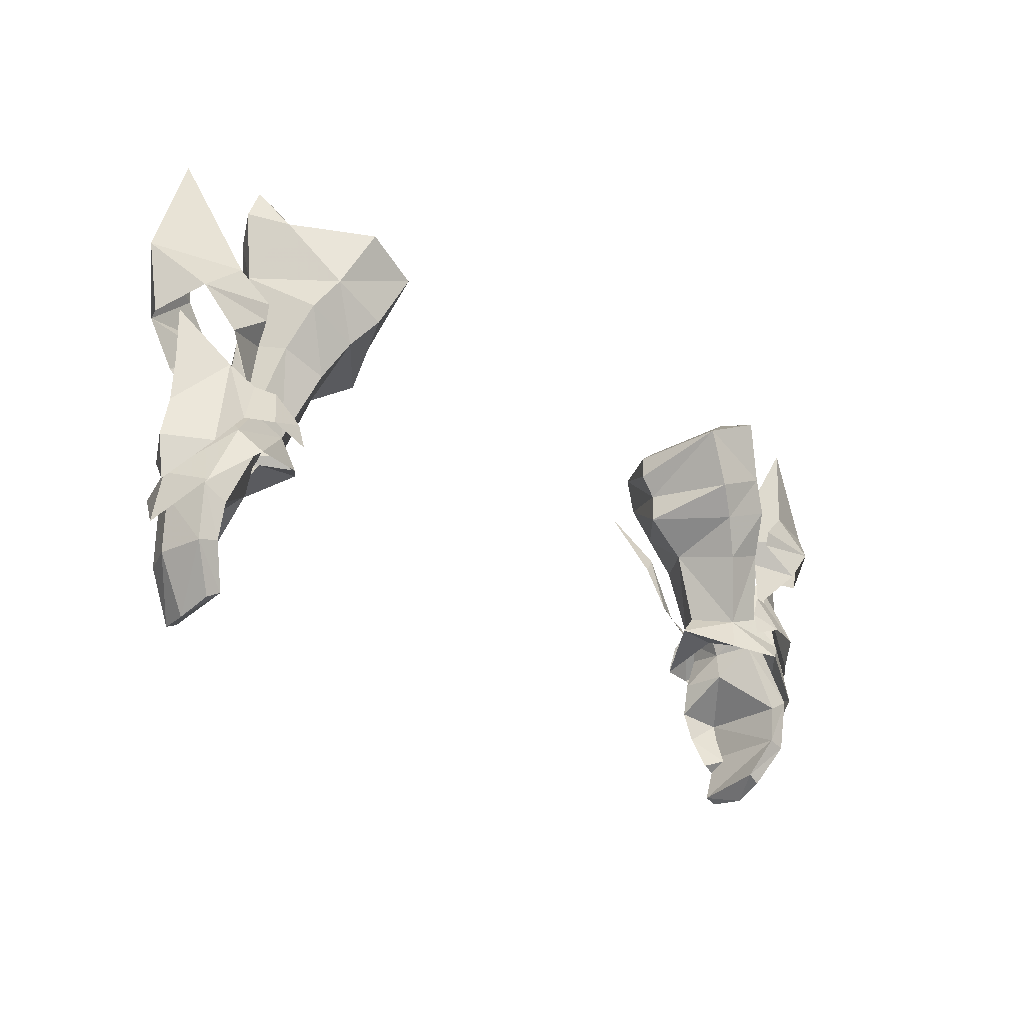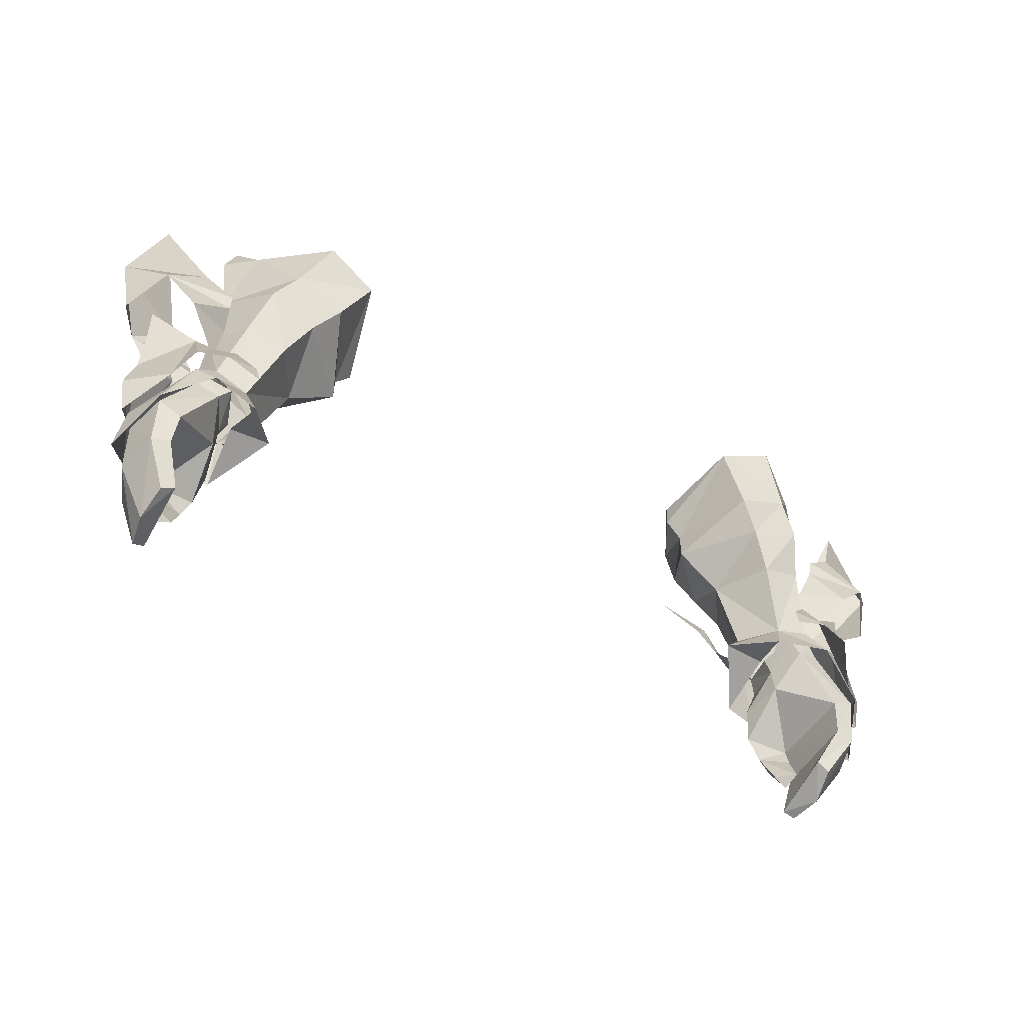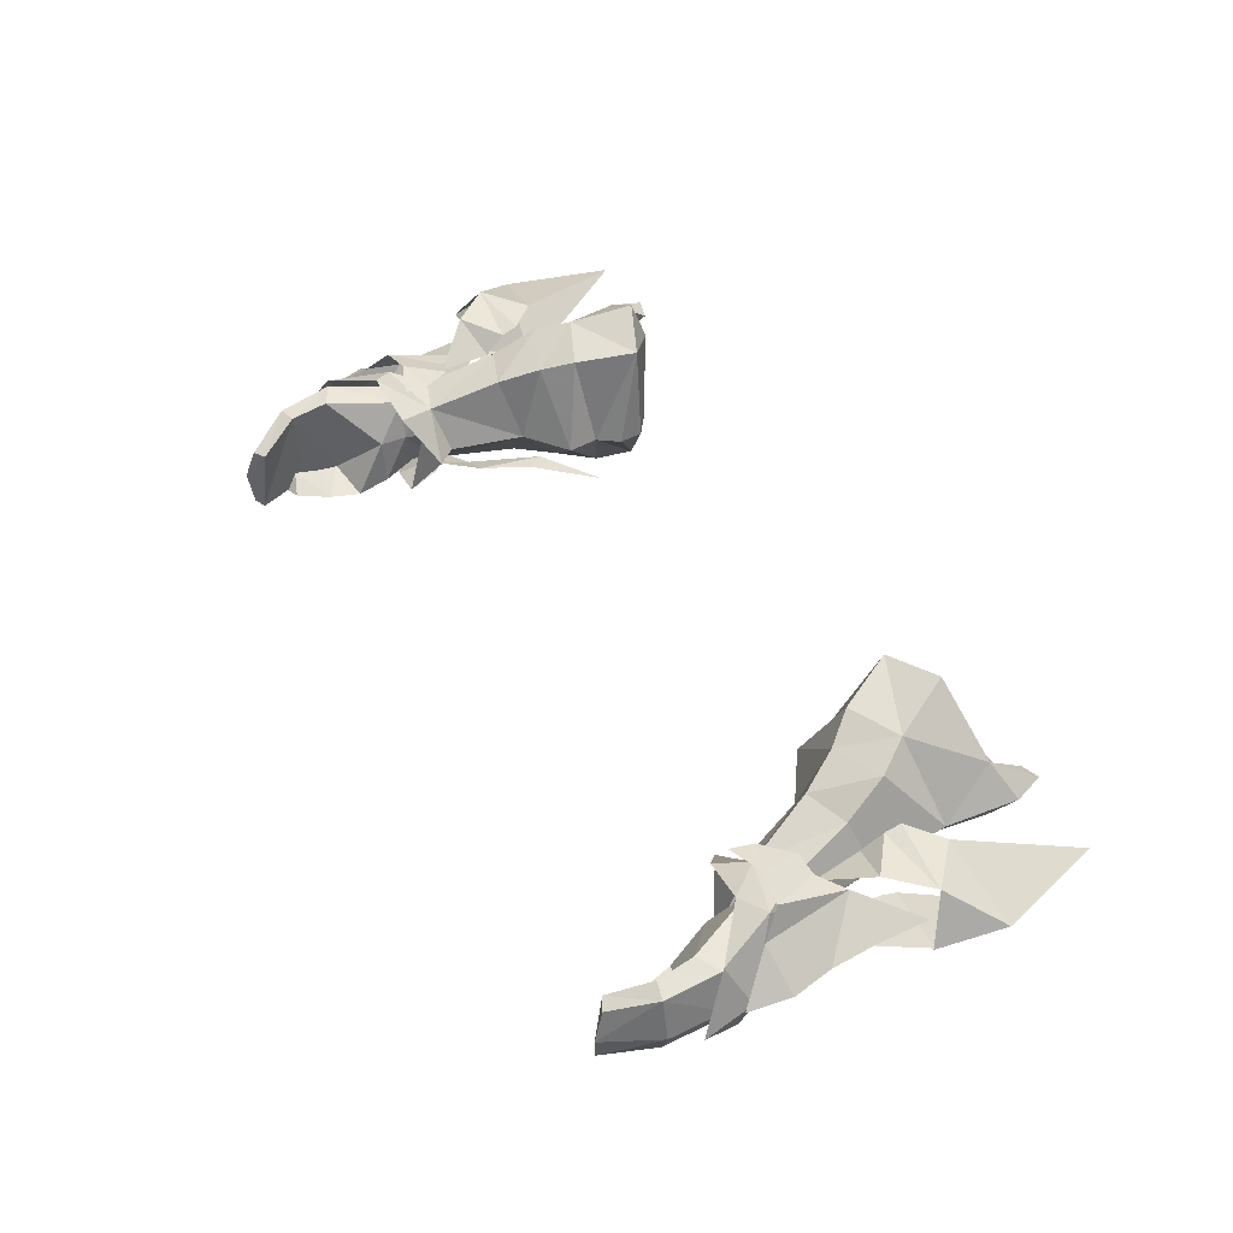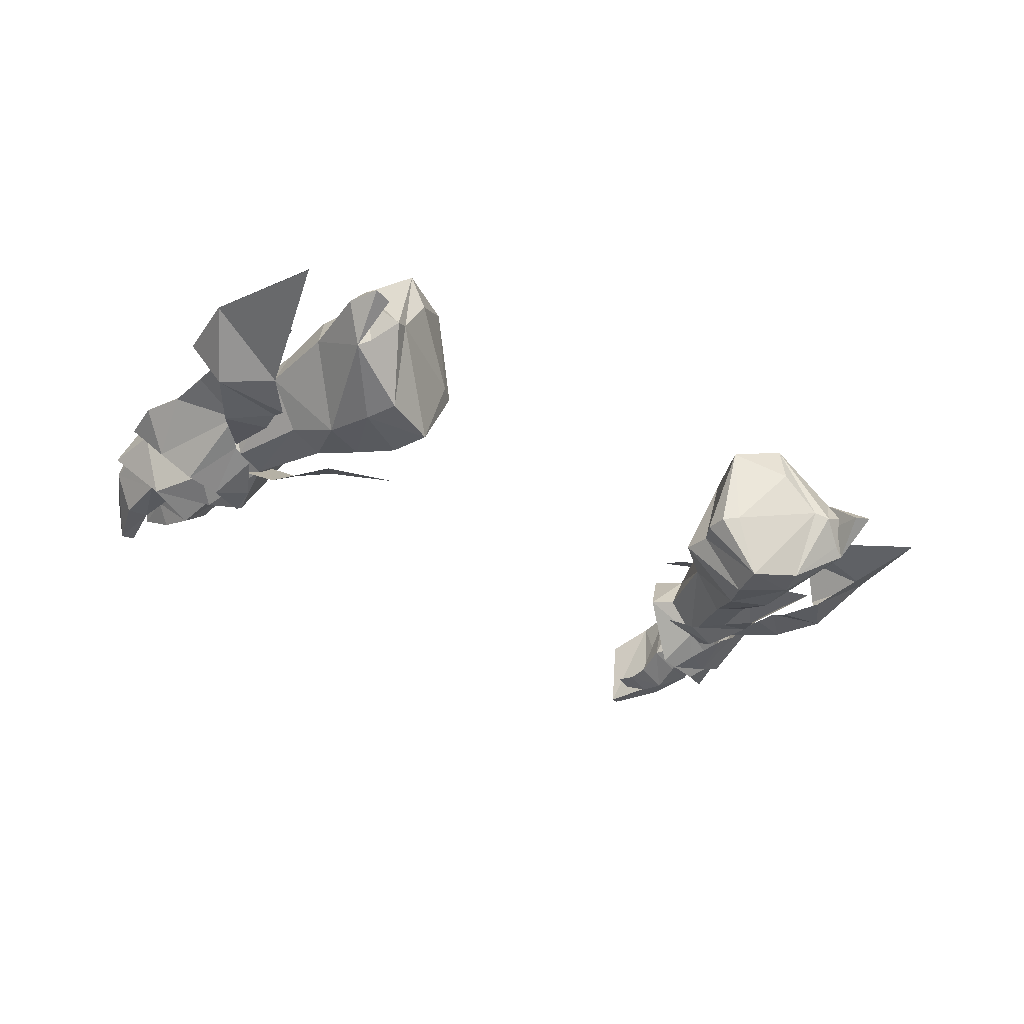
<metadata>
{"format":"obj","ext":"obj","renderer":"f3d","projection":"perspective","resolution":1024,"background":"white","views":[{"elev":-28.0,"azim":138.4,"up":"+Z"},{"elev":-55.5,"azim":151.6,"up":"+Z"},{"elev":49.5,"azim":-118.9,"up":"+Y"},{"elev":-28.4,"azim":-40.0,"up":"+Y"}]}
</metadata>
<code>
g robber_glove_male_37730
v 17.02 5.525 49.8
v 18.9 5.651 50.49
v 20.13 6.235 48.79
v 19.1 7.009 47.58
v 17.1 1.503 50.34
v 18.95 -0.4388 48.28
v 20.24 0.5134 49.37
v 18.74 1.78 50.91
v 19.59 3.783 51.28
v 20.71 3.524 49.7
v 16.45 6.051 47.86
v 14.72 3.556 49.21
v 15.59 3.428 50.25
v 22.44 3.36 46.69
v 21.45 5.907 45.61
v 16.77 0.2117 48.1
v 21.46 0.2113 46.67
v 18.83 7.564 49.14
v 18.24 6.577 51.46
v 19.32 6.181 51.64
v 20.45 7.195 48.93
v 21.25 5.938 47.88
v 20.38 5.388 52.94
v 22.82 3.898 50.57
v 19.15 -0.1468 49.28
v 20.73 0.3466 49.05
v 19.58 1.454 51.78
v 18.56 0.9307 51.63
v 22.07 1.82 47.97
v 20.55 2.439 53.03
v 16.17 -0.4149 55.96
v 15.29 0.04698 54.88
v 15.68 1.031 51.91
v 17.16 0.2269 51.92
v 15.85 2.774 49.1
v 18.21 1.237 50.08
v -17.15 5.525 49.8
v -19.22 7.009 47.58
v -20.25 6.235 48.79
v -19.03 5.651 50.49
v -17.23 1.503 50.34
v -18.87 1.78 50.91
v -20.37 0.5134 49.37
v -19.08 -0.4388 48.28
v -20.83 3.524 49.7
v -19.72 3.783 51.28
v -15.71 3.428 50.25
v -14.85 3.556 49.21
v -16.58 6.05 47.86
v -21.58 5.907 45.61
v -22.57 3.36 46.69
v -16.9 0.2116 48.1
v -21.59 0.2113 46.67
v -18.96 7.564 49.14
v -20.58 7.195 48.93
v -19.45 6.181 51.64
v -18.37 6.577 51.46
v -21.38 5.938 47.88
v -22.95 3.898 50.57
v -20.51 5.388 52.94
v -19.28 -0.1468 49.28
v -18.69 0.9306 51.63
v -19.71 1.454 51.78
v -20.86 0.3466 49.05
v -22.2 1.82 47.97
v -20.67 2.439 53.03
v -16.3 -0.415 55.96
v -17.29 0.2269 51.92
v -15.8 1.031 51.91
v -15.42 0.04695 54.88
v -15.98 2.774 49.1
v -18.34 1.236 50.08
v 22.74 2.967 43.97
v 16.98 3.488 49.08
v 16.97 7.502 48.41
v 17.14 7.195 49.78
v 22.91 4.142 55.83
v 22.79 4.047 52.95
v 23.32 4.081 48.26
v 22.89 3.929 45.95
v 17.29 -0.2656 48.55
v 17.53 0.09242 50
v 19.3 6.967 56.32
v 23.1 6.776 55.95
v 19.26 6.757 55.43
v 19.34 5.691 51.65
v 19.08 5.881 54.32
v 21.33 7.026 53.82
v 20.92 6.607 57.91
v 23.5 4.671 64.35
v 25.22 4.623 58.64
v 24.48 4.467 54.9
v 19.61 1.49 56.49
v 19.53 1.799 55.59
v 23.36 2.087 56.1
v 19.57 1.687 51.78
v 21.63 1.503 53.99
v 19.32 1.632 54.45
v 21.17 2.134 58.05
v 23.5 4.639 64.35
v 13.93 -1.602 58.76
v -22.87 2.967 43.97
v -17.11 3.488 49.08
v -17.1 7.502 48.41
v -17.27 7.194 49.78
v -22.92 4.047 52.95
v -23.03 4.142 55.83
v -23.02 3.929 45.95
v -23.45 4.081 48.26
v -17.42 -0.2657 48.55
v -17.66 0.09239 50
v -19.43 6.967 56.32
v -19.38 6.757 55.43
v -23.23 6.776 55.95
v -19.47 5.691 51.65
v -21.45 7.026 53.82
v -19.21 5.881 54.32
v -21.05 6.607 57.91
v -25.35 4.623 58.64
v -23.63 4.671 64.35
v -24.61 4.467 54.9
v -19.74 1.49 56.49
v -23.49 2.087 56.1
v -19.66 1.799 55.59
v -19.7 1.686 51.78
v -19.44 1.632 54.45
v -21.76 1.503 53.99
v -21.3 2.134 58.05
v -23.63 4.639 64.35
v -14.06 -1.602 58.76
f 1 2 3
f 3 4 1
f 5 6 7
f 7 8 5
f 3 2 9
f 9 10 3
f 1 11 12
f 12 13 1
f 3 10 14
f 14 15 3
f 9 8 7
f 7 10 9
f 5 13 12
f 12 16 5
f 14 10 7
f 7 17 14
f 18 19 20
f 20 21 18
f 22 21 23
f 23 24 22
f 25 26 27
f 27 28 25
f 29 24 30
f 30 26 29
f 31 32 33
f 33 34 31
f 35 36 34
f 34 33 35
f 37 38 39
f 39 40 37
f 41 42 43
f 43 44 41
f 39 45 46
f 46 40 39
f 37 47 48
f 48 49 37
f 39 50 51
f 51 45 39
f 46 45 43
f 43 42 46
f 41 52 48
f 48 47 41
f 51 53 43
f 43 45 51
f 54 55 56
f 56 57 54
f 58 59 60
f 60 55 58
f 61 62 63
f 63 64 61
f 65 64 66
f 66 59 65
f 67 68 69
f 69 70 67
f 71 69 68
f 68 72 71
f 15 14 73
f 17 7 6
f 17 73 14
f 6 5 16
f 15 4 3
f 1 4 11
f 12 11 74
f 12 74 16
f 75 76 18
f 23 77 78
f 22 79 80
f 22 24 79
f 24 23 78
f 18 76 19
f 21 20 23
f 81 25 82
f 30 78 77
f 29 80 79
f 29 79 24
f 24 78 30
f 25 28 82
f 26 30 27
f 83 84 85
f 86 87 88
f 89 90 91
f 84 89 91
f 84 91 92
f 88 87 85
f 84 83 89
f 85 84 88
f 93 94 95
f 96 97 98
f 99 91 100
f 95 91 99
f 95 92 91
f 97 94 98
f 95 99 93
f 94 97 95
f 32 31 101
f 50 102 51
f 53 44 43
f 53 51 102
f 44 52 41
f 50 39 38
f 37 49 38
f 48 103 49
f 48 52 103
f 104 54 105
f 60 106 107
f 58 108 109
f 58 109 59
f 59 106 60
f 54 57 105
f 55 60 56
f 110 111 61
f 66 107 106
f 65 109 108
f 65 59 109
f 59 66 106
f 61 111 62
f 64 63 66
f 112 113 114
f 115 116 117
f 118 119 120
f 114 119 118
f 114 121 119
f 116 113 117
f 114 118 112
f 113 116 114
f 122 123 124
f 125 126 127
f 128 129 119
f 123 128 119
f 123 119 121
f 127 126 124
f 123 122 128
f 124 123 127
f 70 130 67
g robber_glove_male_37730
v 18.02 6.85 54.22
v 18.9 5.651 50.49
v 17.02 5.525 49.8
v 15.74 6.962 53.38
v 15.59 3.428 50.25
v 14.18 3.85 53.99
v 19.44 4.325 55.09
v 19.59 3.783 51.28
v 17.72 2.011 54.64
v 15.7 1.536 54.12
v 17.1 1.503 50.34
v 18.74 1.78 50.91
v 16.97 1.074 57.25
v 19.32 4.837 59.08
v 17.36 8.205 56.51
v 16.26 8.888 58.19
v 18.37 6.9 61.94
v 14.65 7.856 55.42
v 13.45 8.685 56.94
v 14.65 0.9672 56.38
v 18.87 3.234 62.18
v 16.28 1.062 59.59
v 13.46 0.7253 58.2
v 11.7 4.188 57.25
v 11.68 4.152 55.67
v 12.82 0.9266 60.13
v 10.85 4.23 58.4
v 15.62 1.322 61.11
v 11.98 9.253 59.97
v 14.83 9.915 61.21
v 14.83 9.915 61.21
v 14.46 7.719 61.92
v 16.18 5.355 62.61
v 16.92 5.043 63.03
v 18.21 3.693 62.41
v 18.43 5.233 62.41
v 18.17 5.512 62.9
v 18.21 3.693 62.41
v 18.87 3.234 62.18
v 12.82 0.9266 60.13
v 15.62 1.322 61.11
v 11.64 4.441 60.24
v 11.98 9.253 59.97
v 18.94 1.763 50.19
v 17.56 1.653 49.68
v 17.84 1.398 48.73
v 19.2 1.582 49.26
v 19.31 5.352 49.98
v 19.74 3.613 50.31
v 20.08 3.566 49.48
v 19.69 5.238 49.16
v 17.58 3.553 48.37
v 17.19 3.617 49.19
v 17.81 5.489 49.46
v 18.41 5.422 48.58
v 17.58 3.553 48.37
v 17.19 3.617 49.19
v 21.39 5.558 45.59
v 20.13 5.614 44.88
v 21.2 1.017 45.59
v 22.11 3.309 45.47
v 17.19 1.302 46.9
v 17.47 0.6678 45.27
v 18.79 -0.222 45.43
v 18.44 0.3792 47.16
v 19.03 0.1444 43.63
v 19.75 1.209 43.93
v 19.74 1.042 44.88
v 17.95 0.7758 43.65
v 17.47 0.6678 45.27
v 19.74 1.042 44.88
v 19.75 1.209 43.93
v 19.31 1.061 41.73
v 19.74 1.712 42.4
v 19.74 1.712 42.4
v 18.44 1.336 41.91
v 20.23 5.298 42.89
v 21.22 5.174 42.65
v 21.88 2.89 42.57
v 19.21 4.287 40.7
v 19.91 4.189 40.32
v 20.19 2.429 39.75
v 20.01 0.741 42.94
v 21.06 0.7725 42.76
v 19.3 0.5472 40.22
v 19.9 0.62 39.92
v 19.3 0.5472 40.22
v 20.01 0.741 42.94
v 19.74 1.042 44.88
v 19.21 4.287 40.7
v 19.91 4.189 40.32
v 20.19 2.429 39.75
v 19.3 0.5472 40.22
v 17.95 0.7758 43.65
v 18.44 1.336 41.91
v -18.15 6.85 54.22
v -15.87 6.962 53.38
v -17.15 5.525 49.8
v -19.03 5.651 50.49
v -14.31 3.85 53.99
v -15.71 3.428 50.25
v -19.72 3.783 51.28
v -19.57 4.325 55.09
v -17.85 2.011 54.64
v -18.87 1.78 50.91
v -17.23 1.503 50.34
v -15.83 1.536 54.12
v -17.1 1.074 57.25
v -19.45 4.837 59.08
v -17.49 8.205 56.51
v -16.39 8.888 58.19
v -18.5 6.9 61.94
v -14.78 7.856 55.42
v -13.58 8.685 56.94
v -14.78 0.9672 56.38
v -19 3.234 62.18
v -16.41 1.062 59.59
v -13.59 0.7253 58.2
v -11.8 4.152 55.67
v -11.83 4.188 57.25
v -10.98 4.23 58.4
v -12.95 0.9265 60.13
v -15.75 1.322 61.11
v -14.96 9.915 61.21
v -12.1 9.253 59.97
v -14.96 9.915 61.21
v -17.05 5.043 63.03
v -16.31 5.355 62.61
v -14.59 7.719 61.92
v -18.34 3.693 62.41
v -18.55 5.233 62.41
v -19 3.234 62.18
v -18.34 3.693 62.41
v -18.3 5.512 62.9
v -12.95 0.9265 60.13
v -11.77 4.441 60.24
v -15.75 1.322 61.11
v -12.1 9.253 59.97
v -19.07 1.763 50.19
v -19.33 1.582 49.26
v -17.97 1.398 48.73
v -17.69 1.653 49.68
v -19.44 5.352 49.98
v -19.82 5.238 49.16
v -20.21 3.566 49.48
v -19.87 3.613 50.31
v -17.7 3.553 48.37
v -17.32 3.617 49.19
v -17.94 5.489 49.46
v -17.32 3.617 49.19
v -17.7 3.553 48.37
v -18.54 5.422 48.58
v -21.52 5.558 45.59
v -20.26 5.614 44.88
v -21.33 1.017 45.59
v -22.24 3.309 45.47
v -17.32 1.302 46.9
v -18.57 0.3792 47.16
v -18.92 -0.222 45.43
v -17.59 0.6677 45.27
v -19.87 1.042 44.88
v -19.88 1.209 43.93
v -19.16 0.1444 43.63
v -18.07 0.7757 43.65
v -19.88 1.209 43.93
v -19.87 1.042 44.88
v -17.59 0.6677 45.27
v -19.86 1.712 42.4
v -19.44 1.061 41.73
v -19.86 1.712 42.4
v -18.57 1.336 41.91
v -20.35 5.298 42.89
v -21.35 5.174 42.65
v -22 2.89 42.57
v -19.34 4.287 40.7
v -20.04 4.189 40.32
v -20.32 2.429 39.75
v -21.19 0.7724 42.76
v -20.14 0.7409 42.94
v -20.03 0.62 39.92
v -19.42 0.5472 40.22
v -20.14 0.7409 42.94
v -19.42 0.5472 40.22
v -19.87 1.042 44.88
v -19.34 4.287 40.7
v -19.42 0.5472 40.22
v -20.32 2.429 39.75
v -20.04 4.189 40.32
v -18.57 1.336 41.91
v -18.07 0.7757 43.65
v 19.34 5.3 64.37
v 19.91 5.203 62.81
v 19.34 5.3 64.37
v 18.35 5.158 64.11
v 10.83 4.317 59.62
v 10.83 4.317 59.62
v 18.37 6.9 61.94
v 18.43 5.233 62.41
v 17.72 3.527 46.96
v 17.19 1.302 46.9
v 17.58 3.553 48.37
v 17.72 3.527 46.96
v 19.31 1.061 41.73
v 19.9 0.62 39.92
v -20.04 5.203 62.81
v -19.47 5.3 64.37
v -19.47 5.3 64.37
v -18.48 5.158 64.11
v -10.96 4.316 59.62
v -10.96 4.316 59.62
v -18.5 6.9 61.94
v -18.55 5.233 62.41
v -17.85 3.527 46.96
v -17.32 1.302 46.9
v -17.85 3.527 46.96
v -17.7 3.553 48.37
v -19.44 1.061 41.73
v -20.03 0.62 39.92
f 131 132 133
f 133 134 131
f 133 135 136
f 136 134 133
f 132 131 137
f 137 138 132
f 139 140 141
f 141 142 139
f 141 140 136
f 136 135 141
f 142 138 137
f 137 139 142
f 143 139 137
f 137 144 143
f 145 144 137
f 137 131 145
f 146 147 144
f 144 145 146
f 134 148 145
f 145 131 134
f 146 145 148
f 148 149 146
f 143 150 140
f 140 139 143
f 151 152 143
f 143 144 151
f 153 154 155
f 155 150 153
f 150 143 152
f 152 153 150
f 154 153 156
f 156 157 154
f 152 158 156
f 156 153 152
f 146 149 159
f 159 160 146
f 161 162 163
f 163 164 161
f 159 149 154
f 154 157 159
f 158 152 151
f 151 165 158
f 166 167 168
f 168 169 166
f 170 171 163
f 163 172 170
f 162 173 172
f 172 163 162
f 174 175 176
f 176 177 174
f 178 179 180
f 180 181 178
f 182 176 175
f 175 183 182
f 174 177 180
f 180 179 174
f 184 185 186
f 186 187 184
f 178 181 185
f 185 184 178
f 188 189 185
f 185 181 188
f 190 191 180
f 180 177 190
f 192 193 194
f 194 195 192
f 194 196 197
f 197 198 194
f 199 200 201
f 201 202 199
f 197 196 203
f 203 204 197
f 205 206 199
f 199 202 205
f 207 189 188
f 188 208 207
f 208 188 191
f 191 209 208
f 210 207 208
f 208 211 210
f 208 209 212
f 212 211 208
f 190 198 213
f 213 214 190
f 213 215 216
f 216 214 213
f 216 212 209
f 209 214 216
f 207 210 217
f 217 218 207
f 209 191 190
f 190 214 209
f 219 189 207
f 207 218 219
f 220 221 222
f 222 223 220
f 203 196 224
f 224 225 203
f 194 193 224
f 224 196 194
f 181 180 191
f 191 188 181
f 226 227 228
f 228 229 226
f 228 227 230
f 230 231 228
f 229 232 233
f 233 226 229
f 234 235 236
f 236 237 234
f 236 231 230
f 230 237 236
f 235 234 233
f 233 232 235
f 238 239 233
f 233 234 238
f 240 226 233
f 233 239 240
f 241 240 239
f 239 242 241
f 227 226 240
f 240 243 227
f 241 244 243
f 243 240 241
f 238 234 237
f 237 245 238
f 246 239 238
f 238 247 246
f 248 245 249
f 249 250 248
f 245 248 247
f 247 238 245
f 250 251 252
f 252 248 250
f 247 248 252
f 252 253 247
f 241 254 255
f 255 244 241
f 256 257 258
f 258 259 256
f 255 251 250
f 250 244 255
f 253 260 246
f 246 247 253
f 261 262 263
f 263 264 261
f 265 266 258
f 258 267 265
f 259 258 266
f 266 268 259
f 269 270 271
f 271 272 269
f 273 274 275
f 275 276 273
f 277 278 272
f 272 271 277
f 269 276 275
f 275 270 269
f 279 280 281
f 281 282 279
f 273 279 282
f 282 274 273
f 283 274 282
f 282 284 283
f 285 270 275
f 275 286 285
f 287 288 289
f 289 290 287
f 289 291 292
f 292 293 289
f 294 295 296
f 296 297 294
f 292 298 299
f 299 293 292
f 300 295 294
f 294 301 300
f 302 303 283
f 283 284 302
f 303 304 286
f 286 283 303
f 305 306 303
f 303 302 305
f 303 306 307
f 307 304 303
f 285 308 309
f 309 291 285
f 309 308 310
f 310 311 309
f 310 308 304
f 304 307 310
f 302 312 313
f 313 305 302
f 304 308 285
f 285 286 304
f 314 312 302
f 302 284 314
f 315 316 317
f 317 318 315
f 299 319 320
f 320 293 299
f 289 293 320
f 320 290 289
f 274 283 286
f 286 275 274
f 155 154 149
f 147 321 322
f 148 136 155
f 134 136 148
f 155 149 148
f 151 322 323
f 150 155 136
f 140 150 136
f 324 151 323
f 321 147 324
f 164 171 168
f 160 147 146
f 159 157 325
f 173 326 172
f 163 171 164
f 173 162 161
f 170 172 326
f 156 325 157
f 161 164 327
f 168 167 164
f 164 167 327
f 327 167 166
f 147 322 144
f 151 144 322
f 147 328 324
f 324 328 151
f 329 185 189
f 190 195 194
f 177 176 195
f 176 192 195
f 176 182 192
f 330 331 332
f 190 194 198
f 332 200 330
f 205 333 206
f 189 219 329
f 332 201 200
f 185 329 186
f 222 334 223
f 177 195 190
f 249 244 250
f 242 335 336
f 243 249 230
f 227 243 230
f 249 243 244
f 246 337 335
f 245 230 249
f 237 230 245
f 338 337 246
f 336 338 242
f 257 263 267
f 254 241 242
f 255 339 251
f 268 266 340
f 258 257 267
f 268 256 259
f 265 340 266
f 252 251 339
f 256 341 257
f 263 257 264
f 257 341 264
f 341 261 264
f 242 239 335
f 246 335 239
f 242 338 342
f 338 246 342
f 343 284 282
f 285 289 288
f 270 288 271
f 271 288 287
f 271 287 277
f 344 345 346
f 285 291 289
f 345 344 297
f 300 301 347
f 284 343 314
f 345 297 296
f 282 281 343
f 317 316 348
f 270 285 288

</code>
